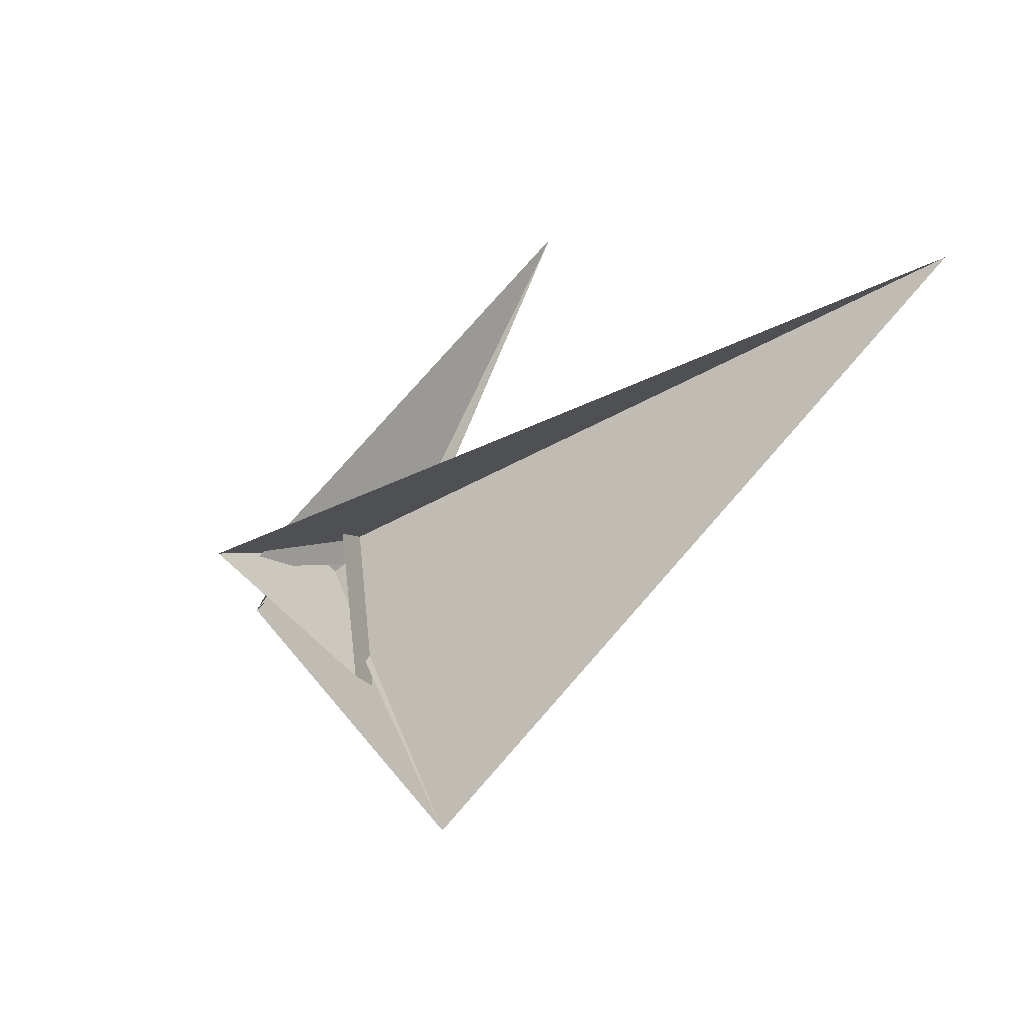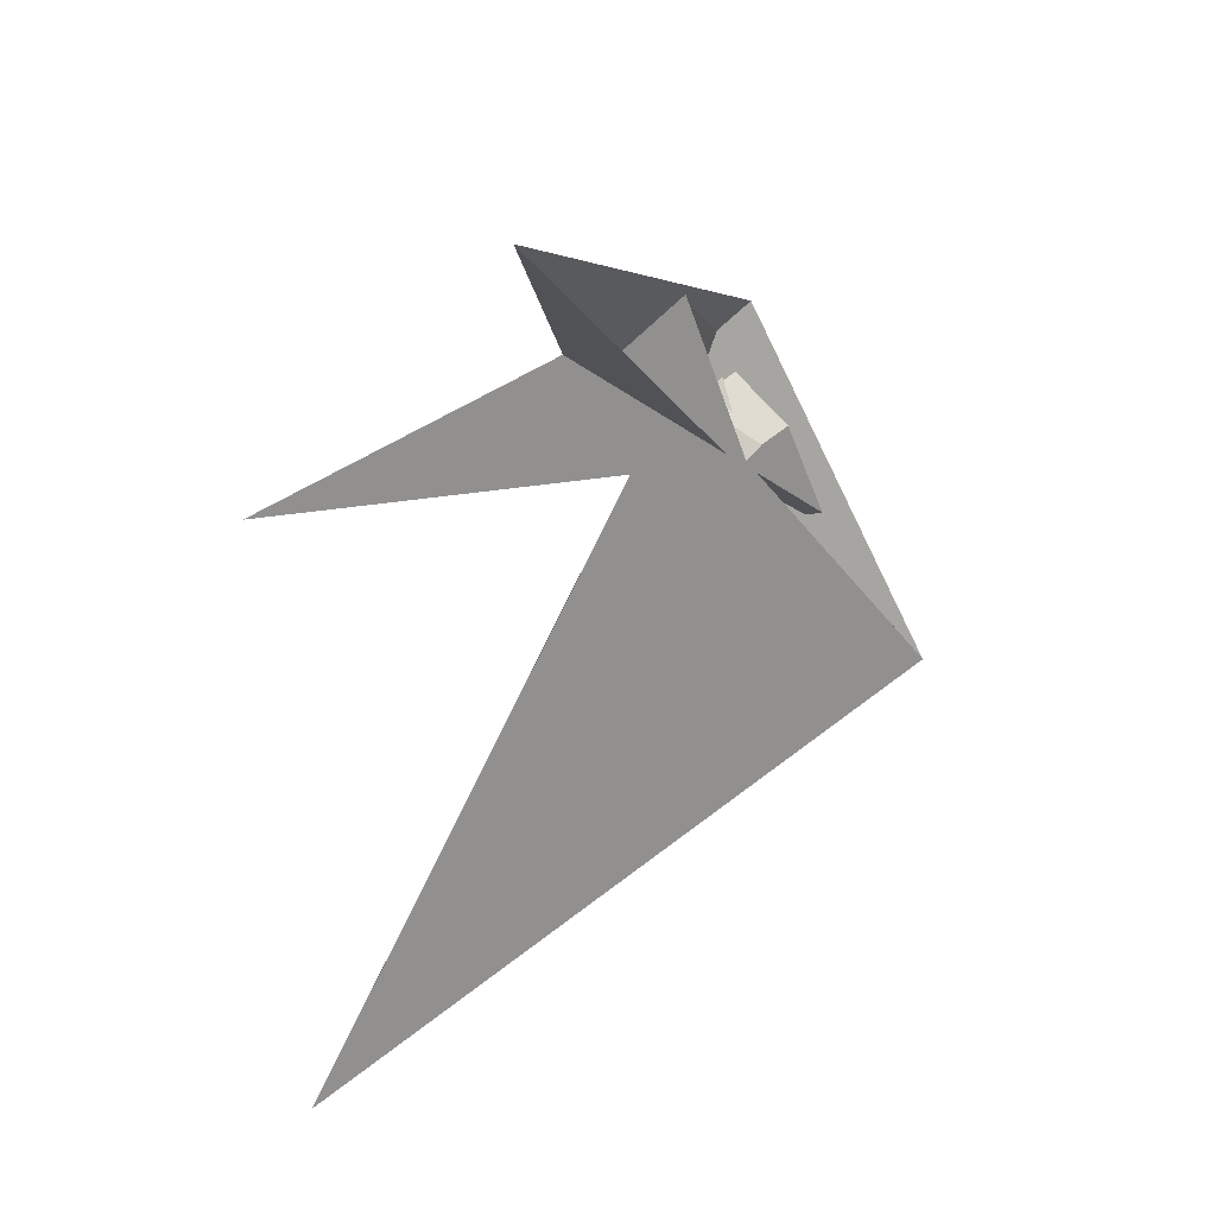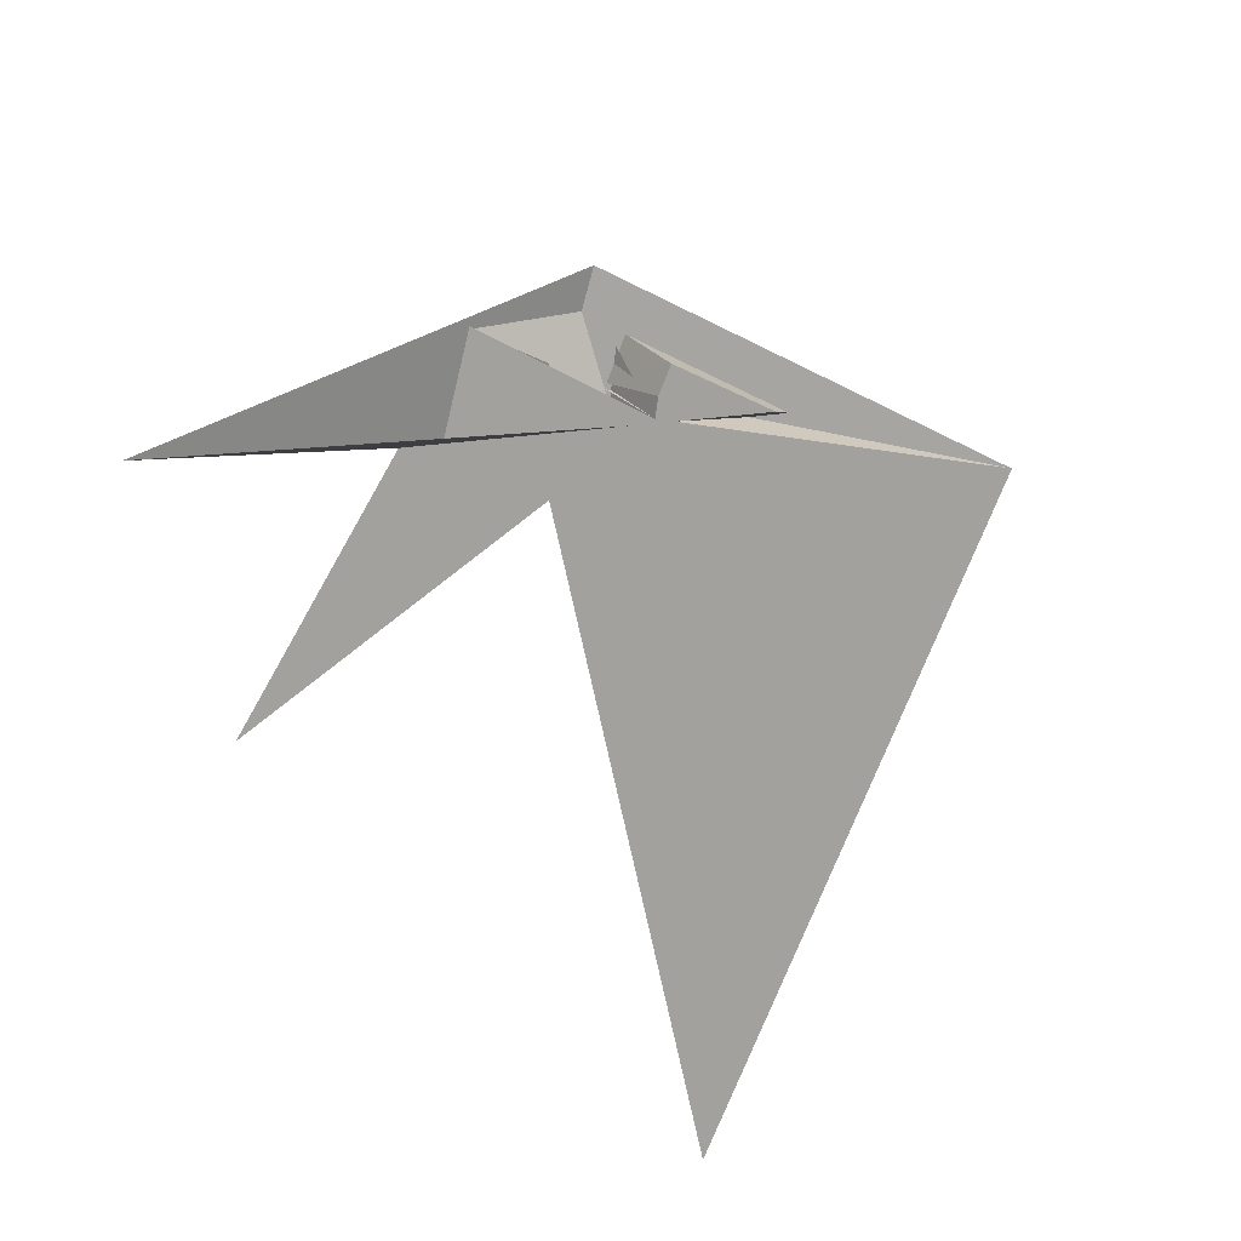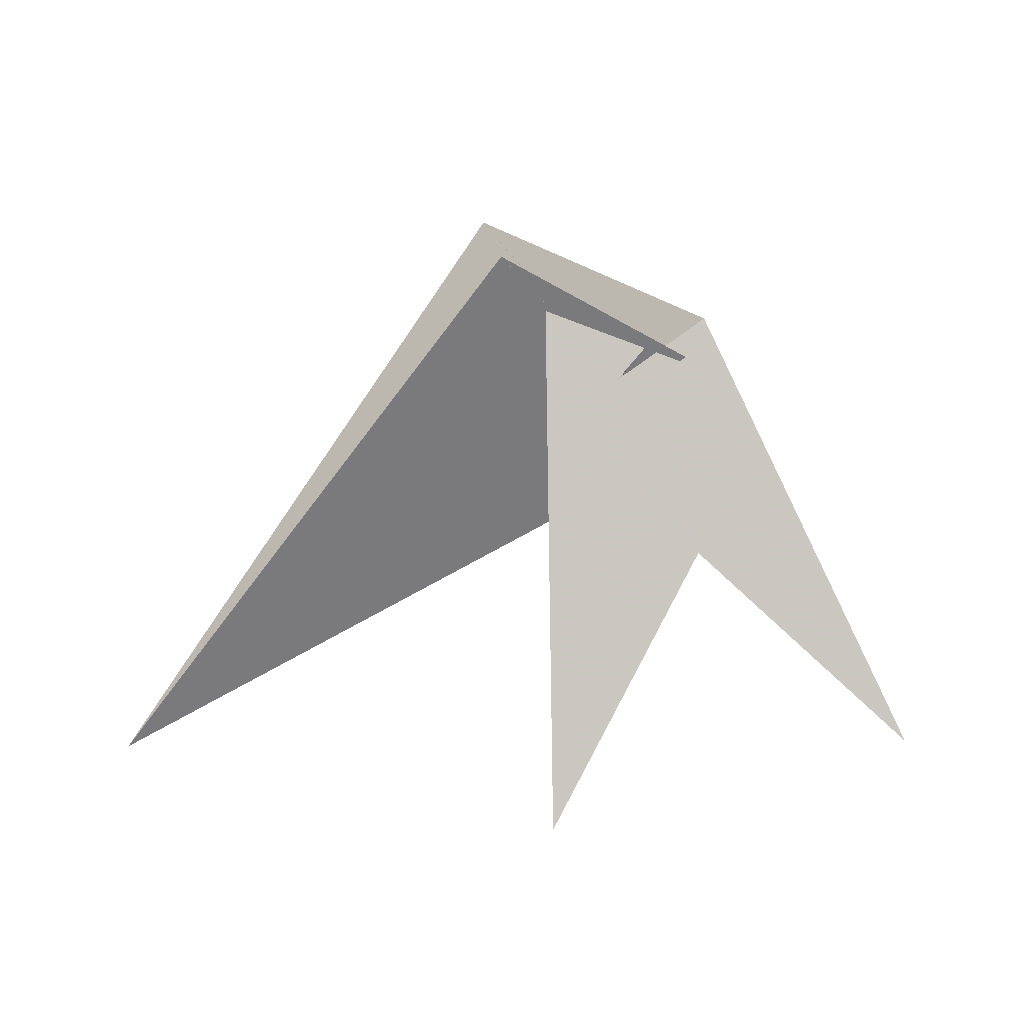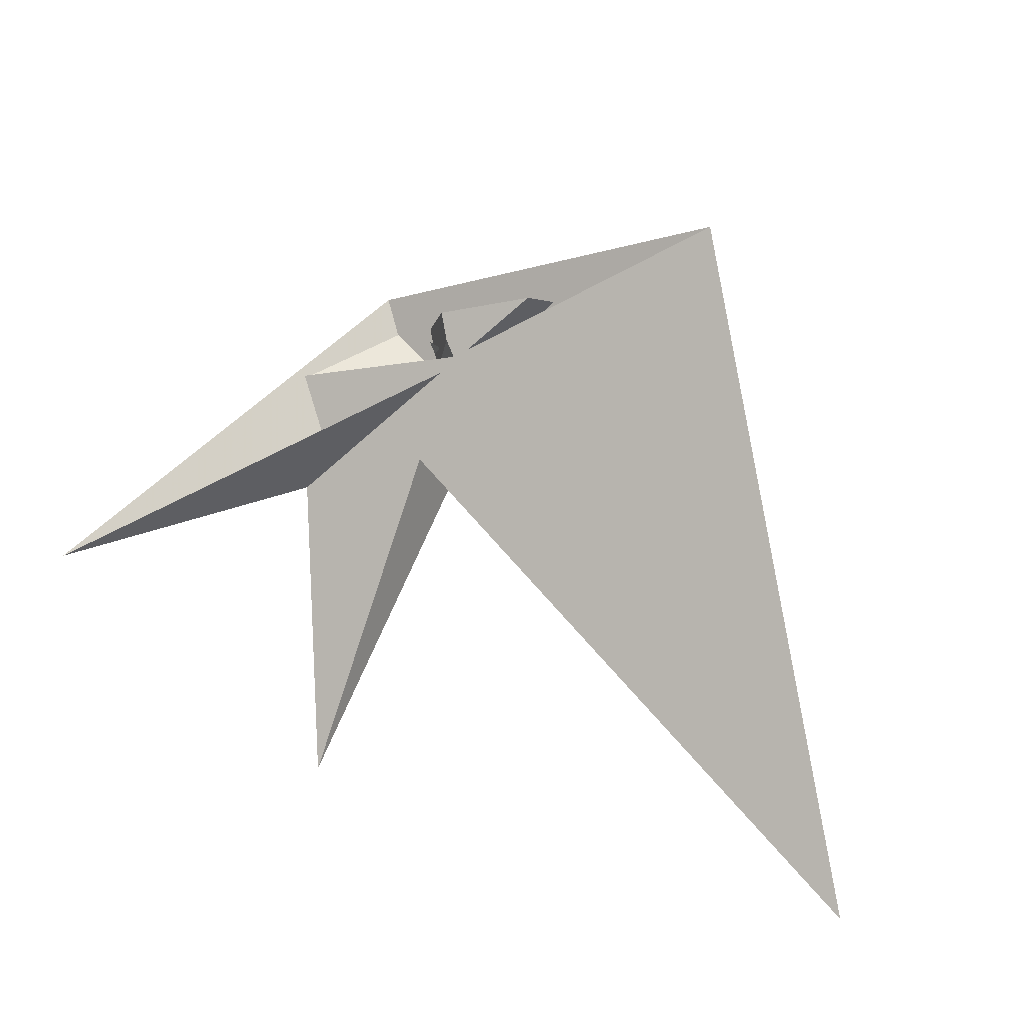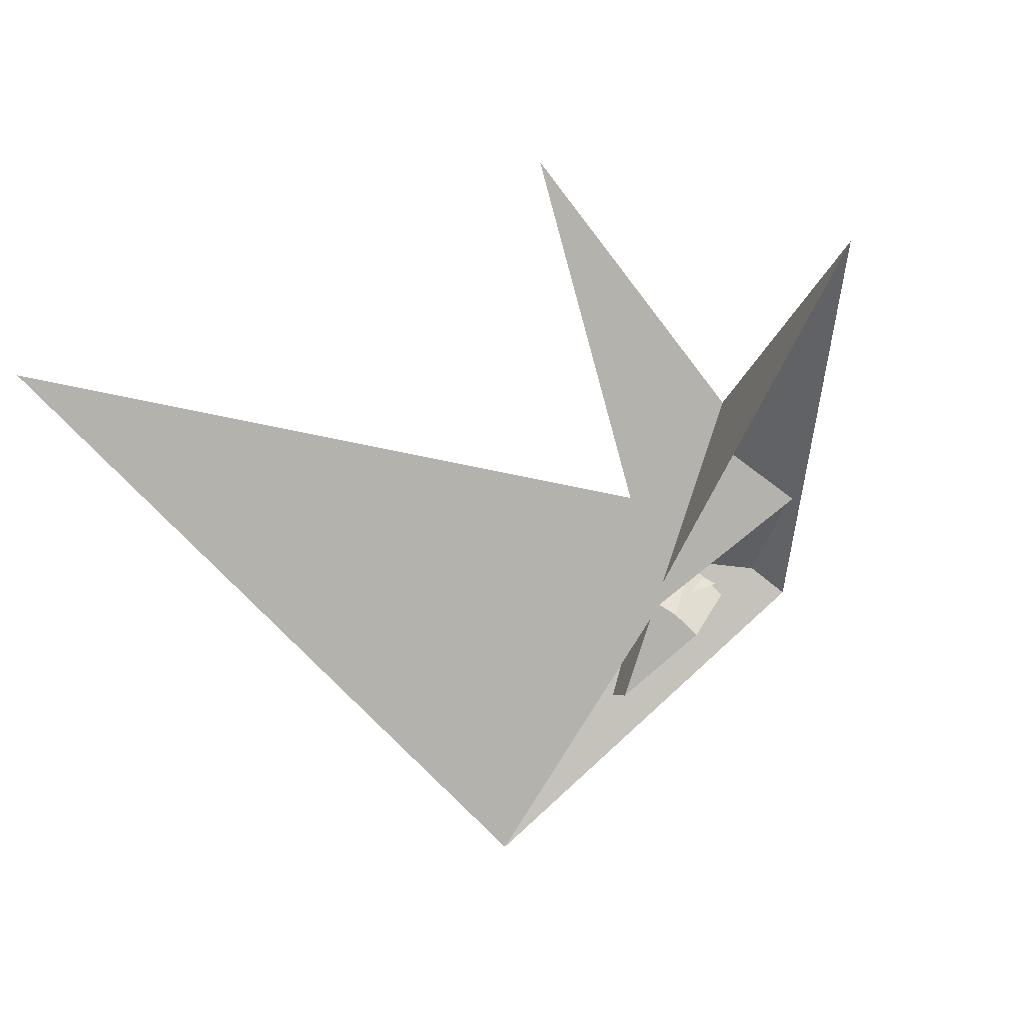
<metadata>
{"format":"obj","ext":"obj","renderer":"f3d","projection":"perspective","resolution":1024,"background":"white","views":[{"elev":-16.2,"azim":76.0,"up":"+Y"},{"elev":-40.1,"azim":-108.5,"up":"+Z"},{"elev":-36.3,"azim":-60.9,"up":"+Z"},{"elev":50.4,"azim":-173.0,"up":"+Z"},{"elev":-61.6,"azim":-23.2,"up":"+Z"},{"elev":-7.8,"azim":-143.2,"up":"+Y"}]}
</metadata>
<code>
v 14.74 9.607 7.489
v 32.96 -2.399 18.71
v 13.14 -16.21 -21.8
v 15.29 2.114 0.3165
v 60.99 -6.966 50.61
v 53.89 -48.98 -2.959
v 15.29 14.85 13.74
v 81.78 -109.9 -30.59
v 39.66 0.1965 30.22
v 21.78 -2.354 4.108
v 38.23 -37.27 -11.14
v 3.435 -2.211 18.91
v 27.52 18.66 -1.316
v -5.702 0.6336 16.32
v 13.07 7.439 9.58
v -36.68 23.71 -5.301
v -14.63 46.26 -27.11
v -14.59 -9.12 25.74
v -103.7 99.82 -77.07
v -15.05 7.173 10.2
v 3.72 0.5102 22.27
v 8.376 -20.1 -17.45
v 10.21 5.305 15.61
v 6.64 3.551 20.56
v 18.37 3.591 -3.992
v 23.94 7.861 -9.493
v 23.03 5.704 -10.72
v 2.854 -27.77 -11.26
v 5.091 -4.218 17.64
v 30.66 -50.86 -20.18
v 44.94 -8.708 38.19
v 28.98 -14.59 21.01
v -9.184 4.306 18.35
v 28.7 35.03 1.111
v 19.72 10.91 -6.721
v 23.64 19.21 -6.716
v 13.95 2.902 -0.2293
v 22.77 148.1 -87.01
v -37.98 23.7 -4.494
v 6.113 21.81 -31.15
v 211.4 73.71 -177.1
v -9.881 -0.2316 19.92
v 17.51 15.14 -12.2
v 4.261 18.2 -20.93
f 1 2 10 4 3 8 11 6 5 9 7
f 1 2 13 12 14 18 19 17 16 20 15
f 3 4 27 26 25 13 12 21 24 23 22
f 5 6 30 28 29 32 31 21 12 14 33
f 1 7 34 36 35 37 29 28 22 23 15
f 3 8 41 40 38 39 16 17 30 28 22
f 7 9 24 21 31 38 39 42 18 19 34
f 2 10 32 31 38 40 43 36 35 25 13
f 8 11 26 25 35 37 42 18 14 33 41
f 5 9 24 23 15 20 44 43 40 41 33
f 4 10 32 29 37 42 39 16 20 44 27
f 6 11 26 27 44 43 36 34 19 17 30

</code>
